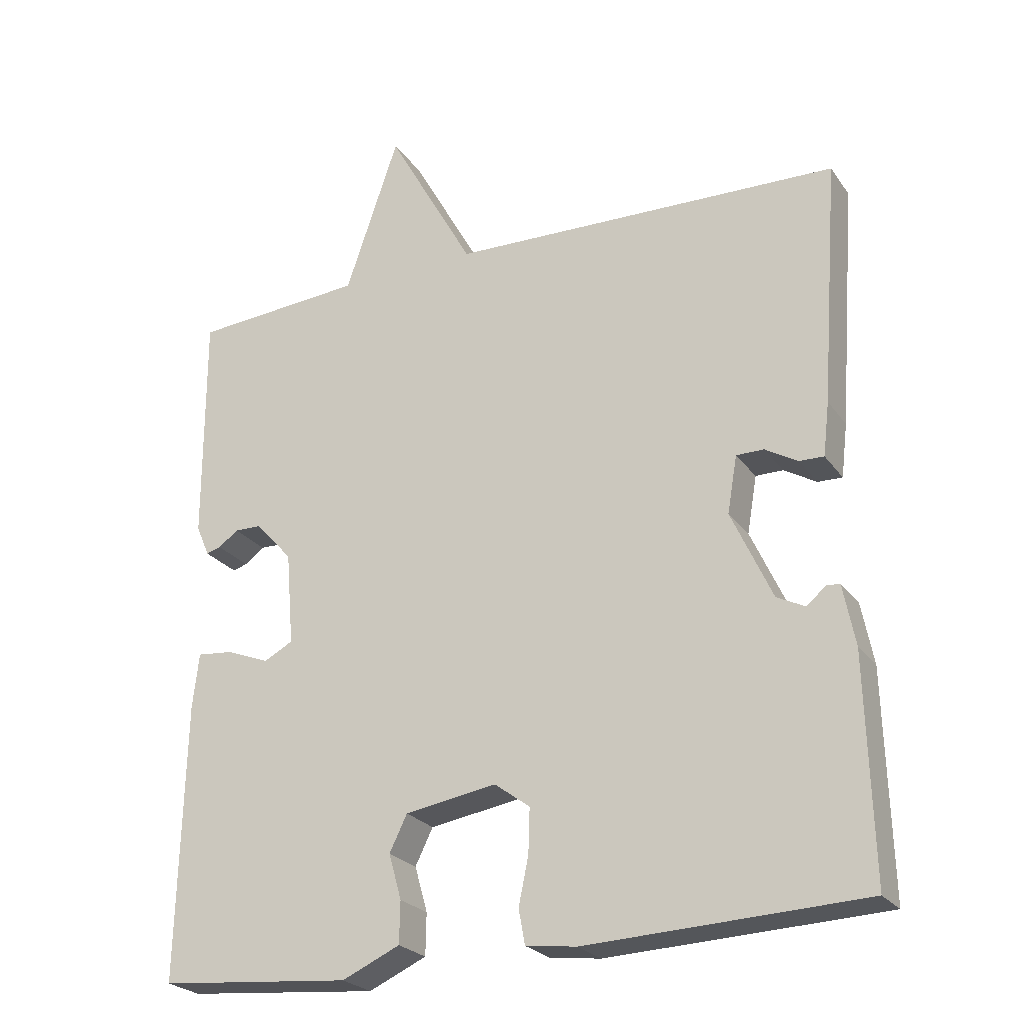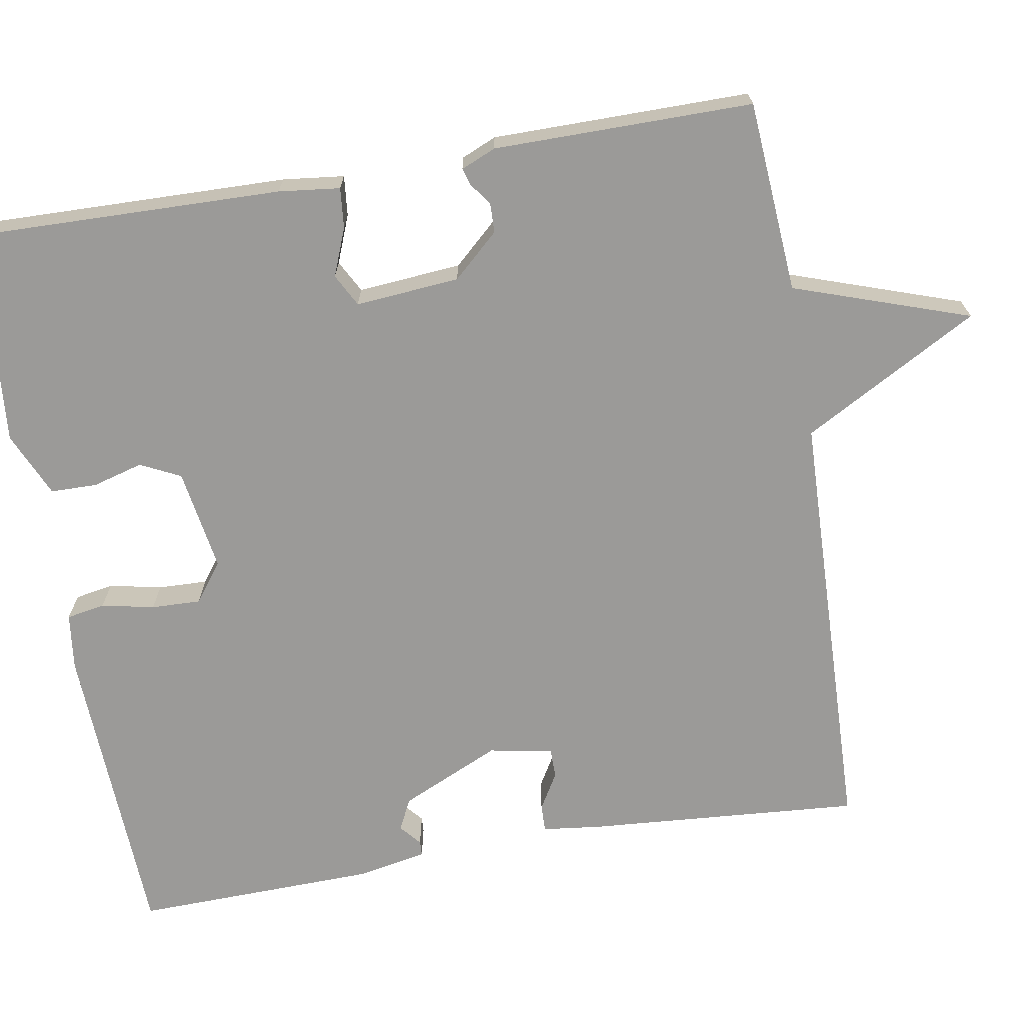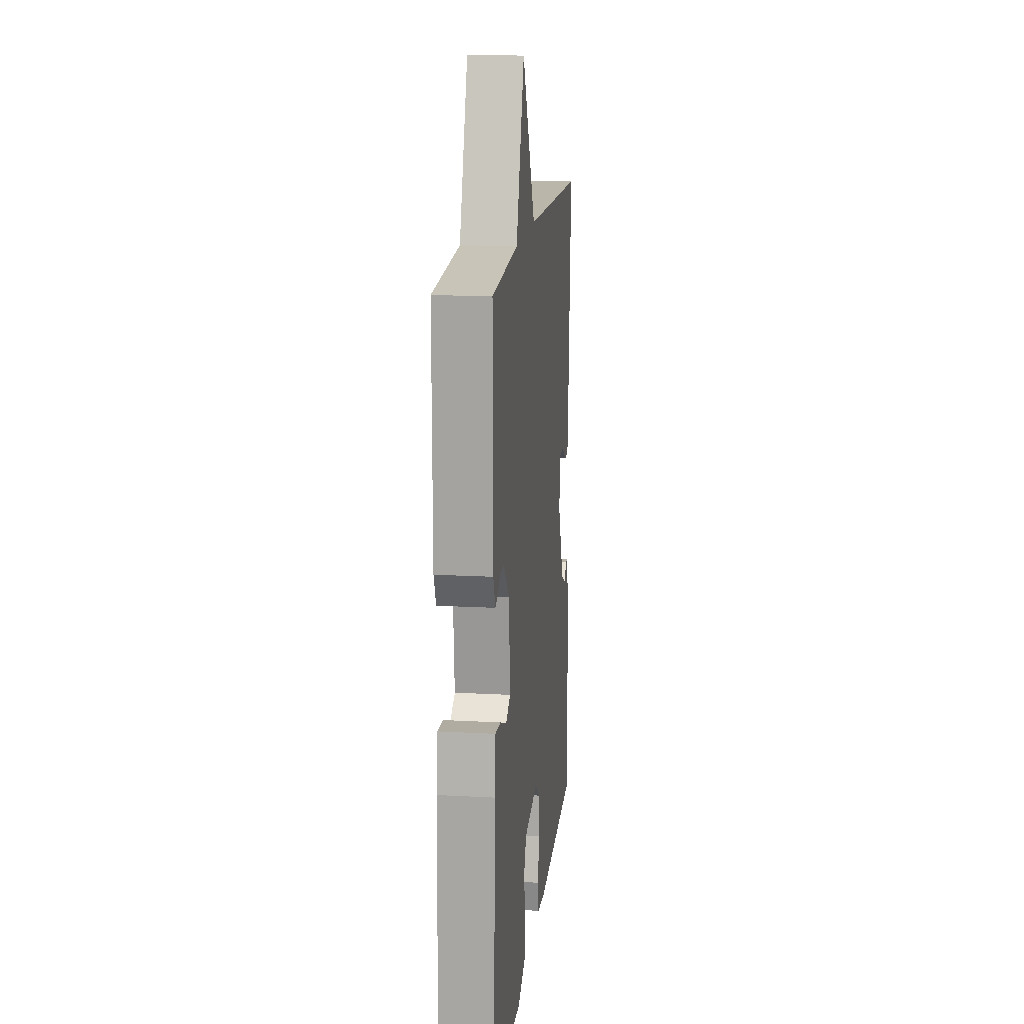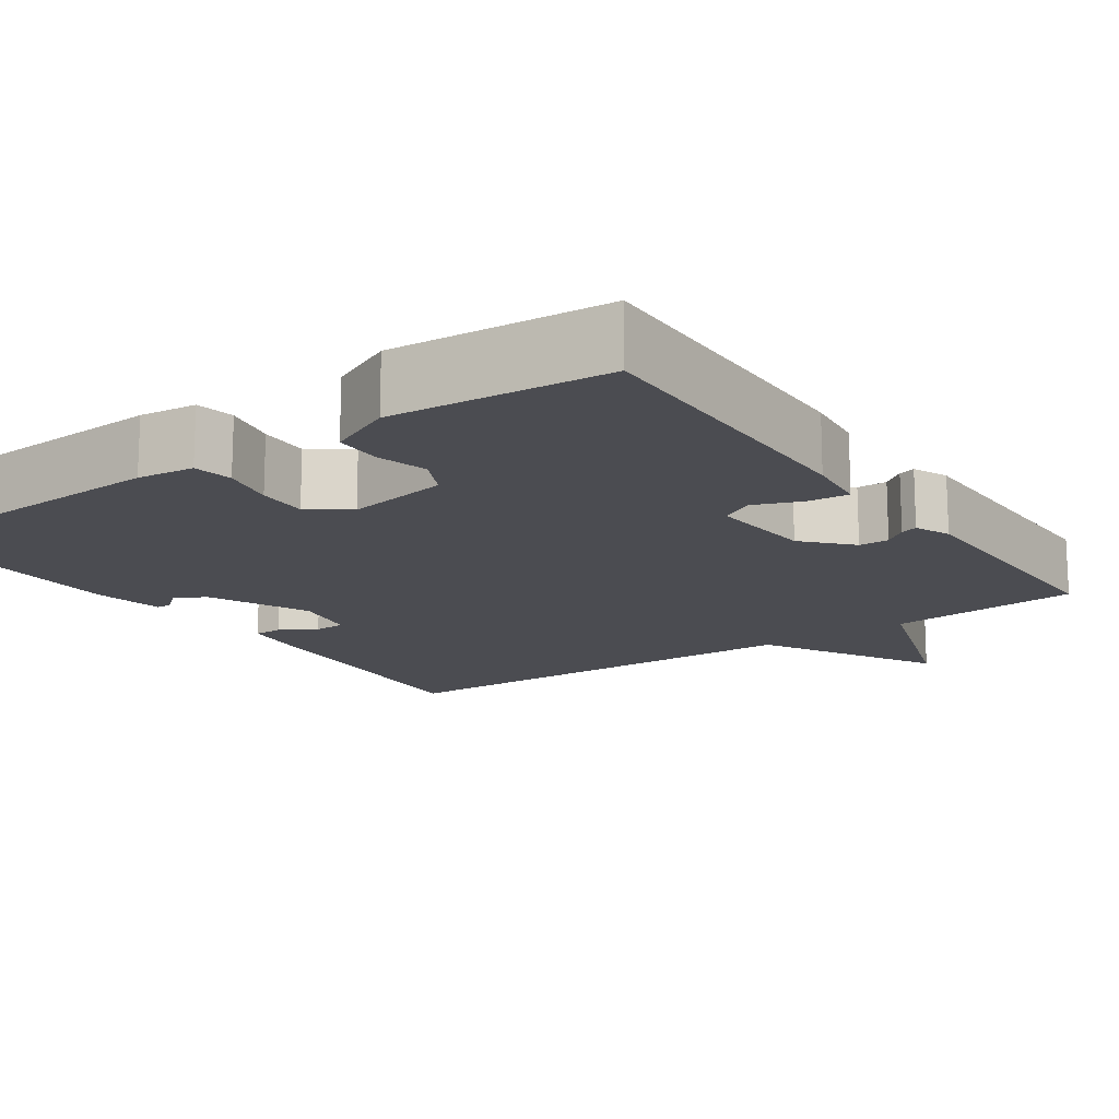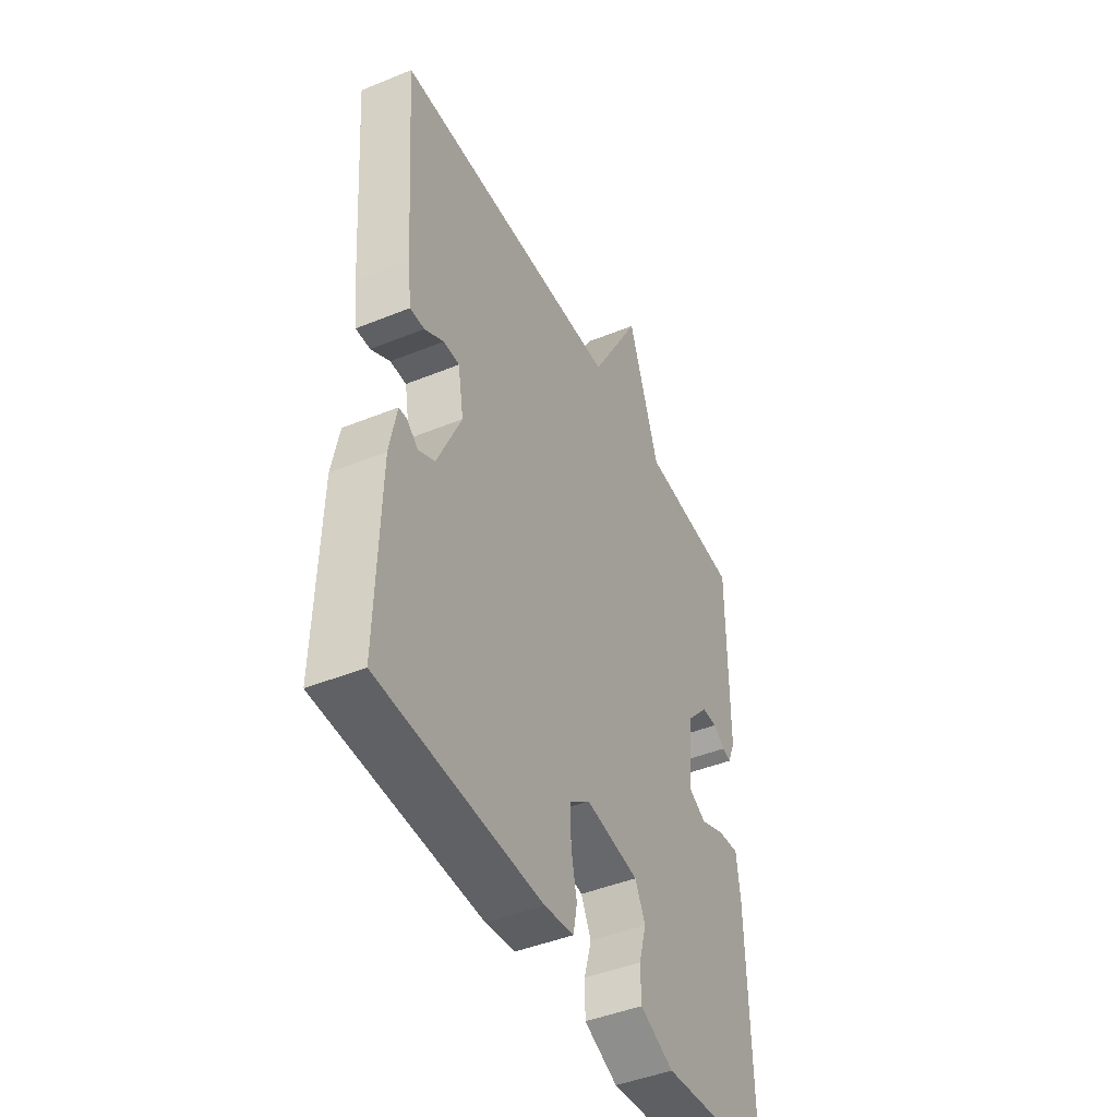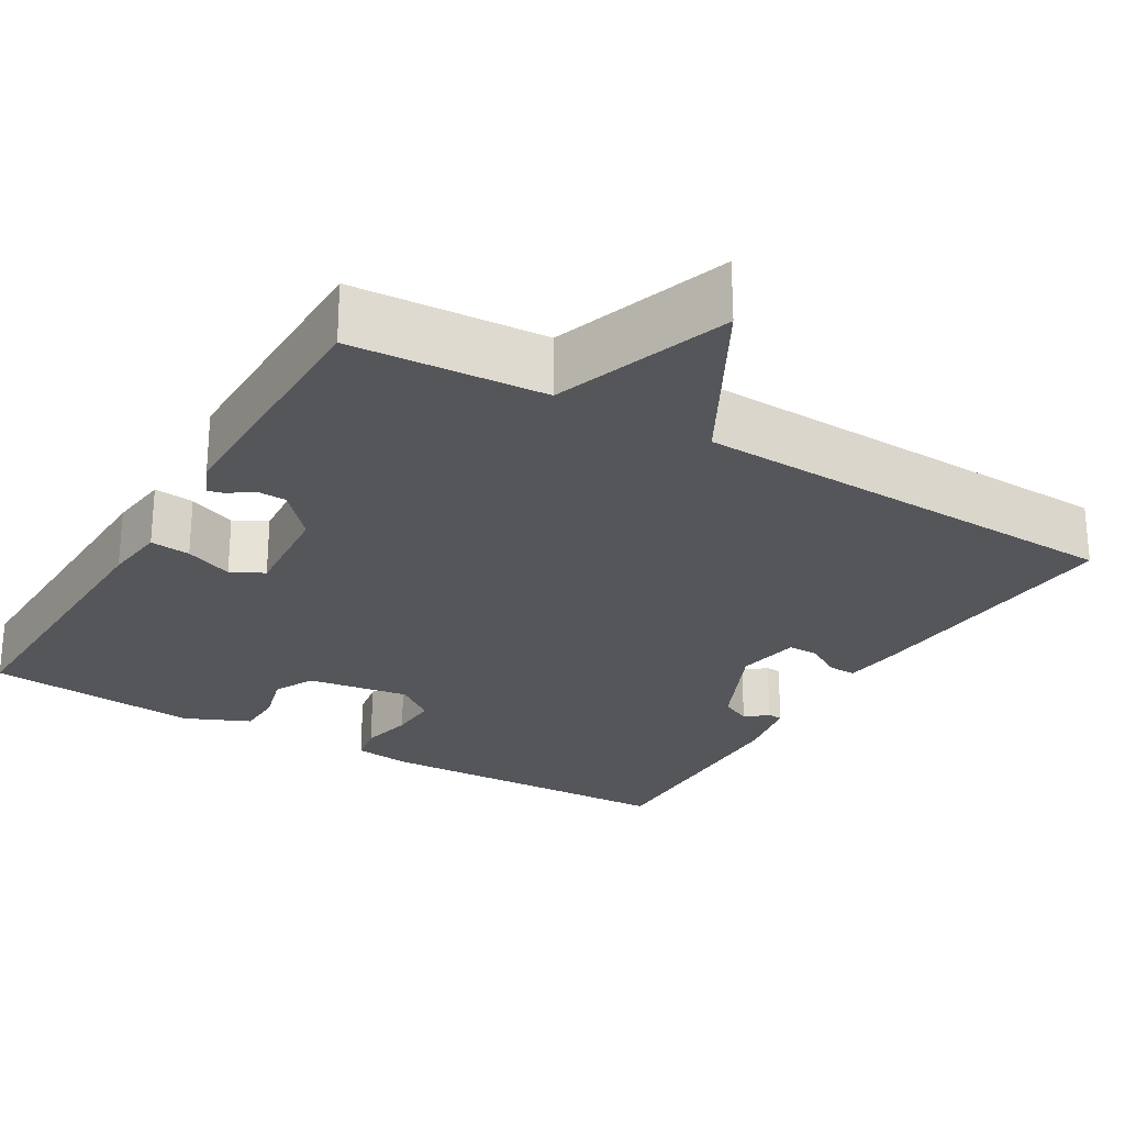
<metadata>
{"format":"obj","ext":"obj","renderer":"f3d","projection":"perspective","resolution":1024,"background":"white","views":[{"elev":-24.6,"azim":26.9,"up":"+Z"},{"elev":-69.3,"azim":-80.3,"up":"+Y"},{"elev":15.7,"azim":-83.5,"up":"+Z"},{"elev":-15.5,"azim":-145.0,"up":"+Y"},{"elev":-44.7,"azim":115.4,"up":"+Z"},{"elev":-25.4,"azim":-30.9,"up":"+Y"}]}
</metadata>
<code>
v 0.5 0.07 -0.5
v 0.108 0.07 -0.517
v 0.036 0.07 -0.508
v 0.027 0.07 -0.459
v 0.041 0.07 -0.392
v 0.043 0.07 -0.329
v -0.007 0.07 -0.292
v -0.137 0.07 -0.313
v -0.162 0.07 -0.364
v -0.144 0.07 -0.428
v -0.145 0.07 -0.487
v -0.227 0.07 -0.524
v -0.5 0.07 -0.5
v -0.491 0.07 -0.108
v -0.482 0.07 -0.03
v -0.431 0.07 -0.035
v -0.37 0.07 -0.059
v -0.329 0.07 -0.037
v -0.34 0.07 0.095
v -0.393 0.07 0.153
v -0.431 0.07 0.154
v -0.459 0.07 0.133
v -0.48 0.07 0.127
v -0.499 0.07 0.171
v -0.5 0.07 0.5
v -0.256 0.07 0.518
v -0.18 0.07 0.741
v -0.056 0.07 0.518
v 0.5 0.07 0.5
v 0.474 0.07 0.152
v 0.465 0.07 0.076
v 0.43 0.07 0.077
v 0.384 0.07 0.104
v 0.345 0.07 0.104
v 0.331 0.07 0.023
v 0.389 0.07 -0.104
v 0.429 0.07 -0.124
v 0.456 0.07 -0.101
v 0.475 0.07 -0.102
v 0.492 0.07 -0.189
v 0.5 0 -0.5
v 0.108 0 -0.517
v 0.036 0 -0.508
v 0.027 0 -0.459
v 0.041 0 -0.392
v 0.043 0 -0.329
v -0.007 0 -0.292
v -0.137 0 -0.313
v -0.162 0 -0.364
v -0.144 0 -0.428
v -0.145 0 -0.487
v -0.227 0 -0.524
v -0.5 0 -0.5
v -0.491 0 -0.108
v -0.482 0 -0.03
v -0.431 0 -0.035
v -0.37 0 -0.059
v -0.329 0 -0.037
v -0.34 0 0.095
v -0.393 0 0.153
v -0.431 0 0.154
v -0.459 0 0.133
v -0.48 0 0.127
v -0.499 0 0.171
v -0.5 0 0.5
v -0.256 0 0.518
v -0.18 0 0.741
v -0.056 0 0.518
v 0.5 0 0.5
v 0.474 0 0.152
v 0.465 0 0.076
v 0.43 0 0.077
v 0.384 0 0.104
v 0.345 0 0.104
v 0.331 0 0.023
v 0.389 0 -0.104
v 0.429 0 -0.124
v 0.456 0 -0.101
v 0.475 0 -0.102
v 0.492 0 -0.189
f 1 2 3
f 40 1 3
f 39 40 3
f 38 39 3
f 37 38 3
f 3 4 5
f 37 3 5
f 36 37 5
f 35 36 5 6
f 34 35 6 7
f 31 32 33
f 30 31 33
f 29 30 33
f 28 29 33
f 28 33 34
f 26 27 28
f 25 26 28
f 24 25 28
f 23 24 28
f 22 23 28
f 21 22 28
f 20 21 28
f 19 20 28 34
f 34 7 8
f 19 34 8
f 18 19 8
f 15 16 17
f 14 15 17
f 13 14 17
f 12 13 17
f 11 12 17
f 10 11 17
f 9 10 17
f 8 9 17 18
f 43 42 41
f 43 41 80
f 43 80 79
f 43 79 78
f 43 78 77
f 45 44 43
f 45 43 77
f 45 77 76
f 46 45 76 75
f 47 46 75 74
f 73 72 71
f 73 71 70
f 73 70 69
f 73 69 68
f 74 73 68
f 68 67 66
f 68 66 65
f 68 65 64
f 68 64 63
f 68 63 62
f 68 62 61
f 68 61 60
f 74 68 60 59
f 48 47 74
f 48 74 59
f 48 59 58
f 57 56 55
f 57 55 54
f 57 54 53
f 57 53 52
f 57 52 51
f 57 51 50
f 57 50 49
f 58 57 49 48
f 1 41 42 2
f 2 42 43 3
f 3 43 44 4
f 4 44 45 5
f 5 45 46 6
f 6 46 47 7
f 7 47 48 8
f 8 48 49 9
f 9 49 50 10
f 10 50 51 11
f 11 51 52 12
f 12 52 53 13
f 13 53 54 14
f 14 54 55 15
f 15 55 56 16
f 16 56 57 17
f 17 57 58 18
f 18 58 59 19
f 19 59 60 20
f 20 60 61 21
f 21 61 62 22
f 22 62 63 23
f 23 63 64 24
f 24 64 65 25
f 25 65 66 26
f 26 66 67 27
f 27 67 68 28
f 28 68 69 29
f 29 69 70 30
f 30 70 71 31
f 31 71 72 32
f 32 72 73 33
f 33 73 74 34
f 34 74 75 35
f 35 75 76 36
f 36 76 77 37
f 37 77 78 38
f 38 78 79 39
f 39 79 80 40
f 40 80 41 1

</code>
